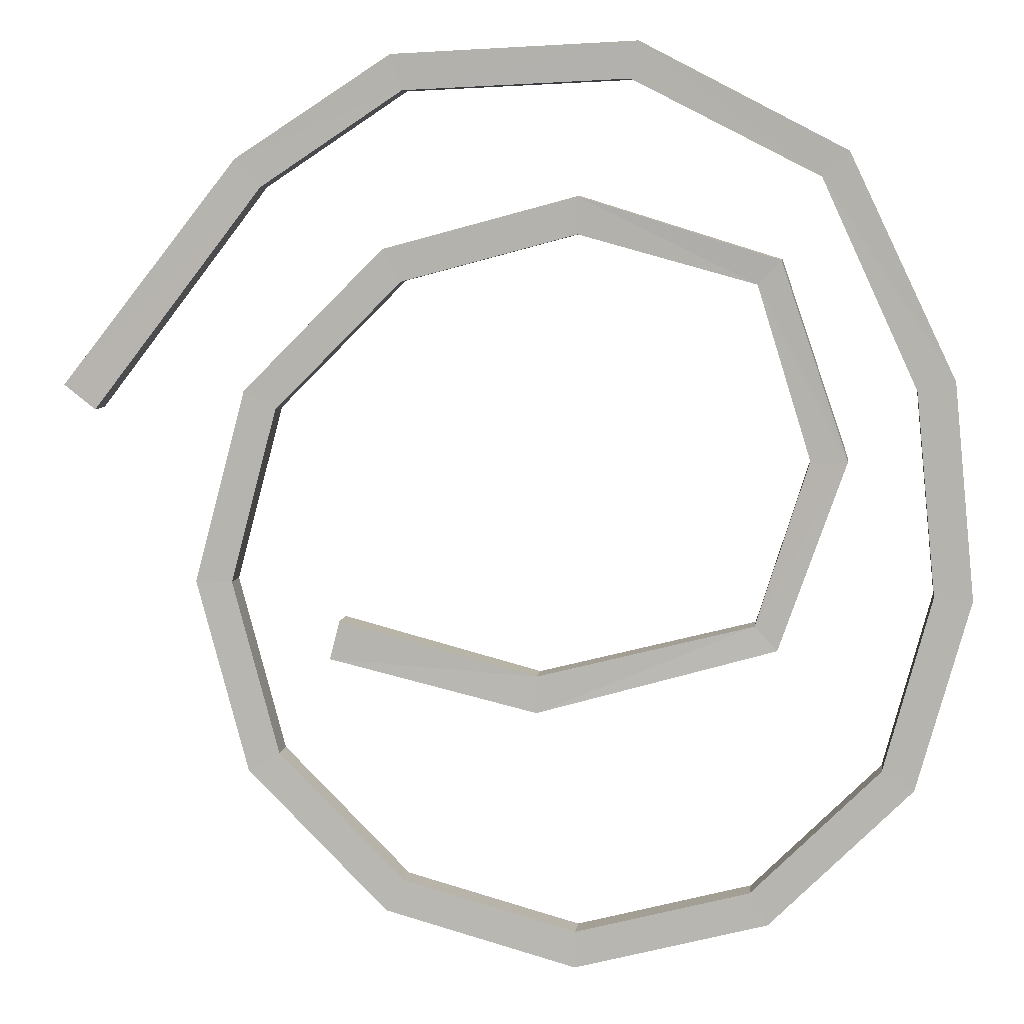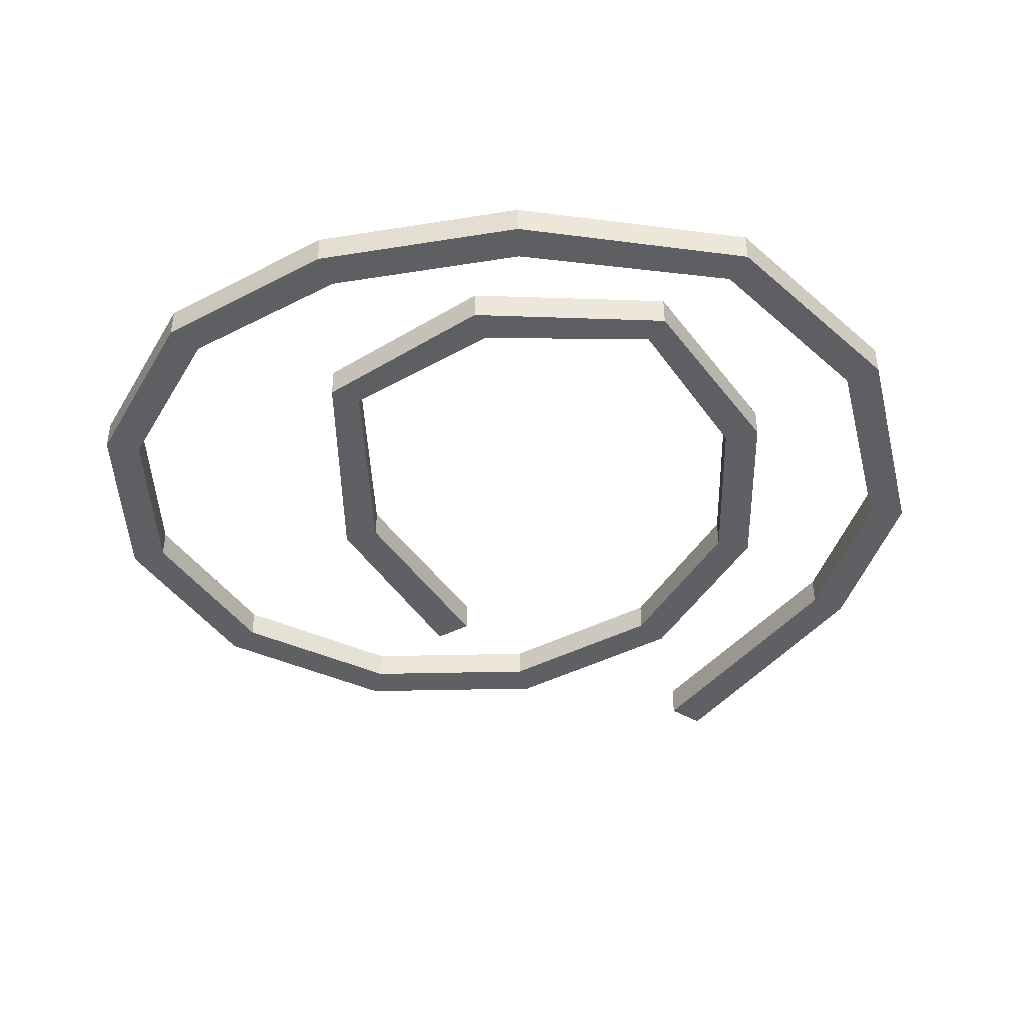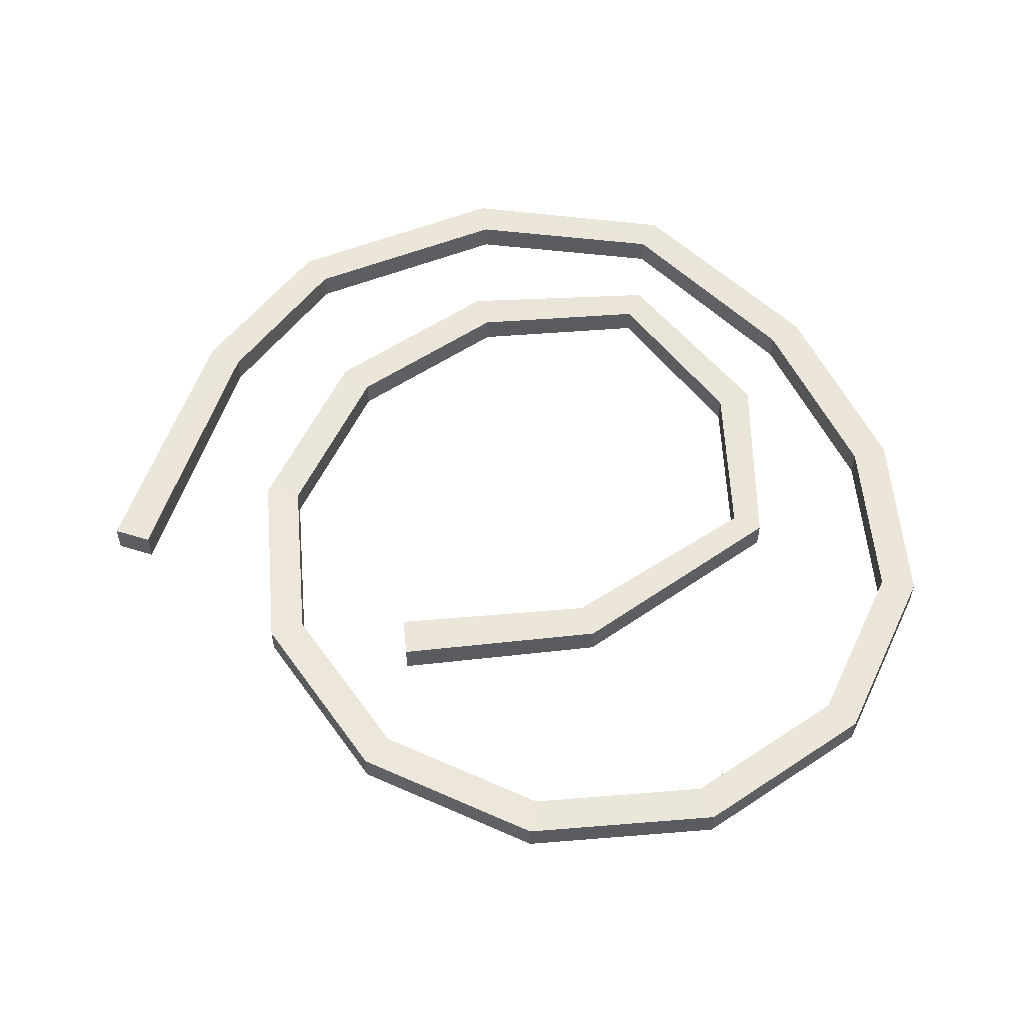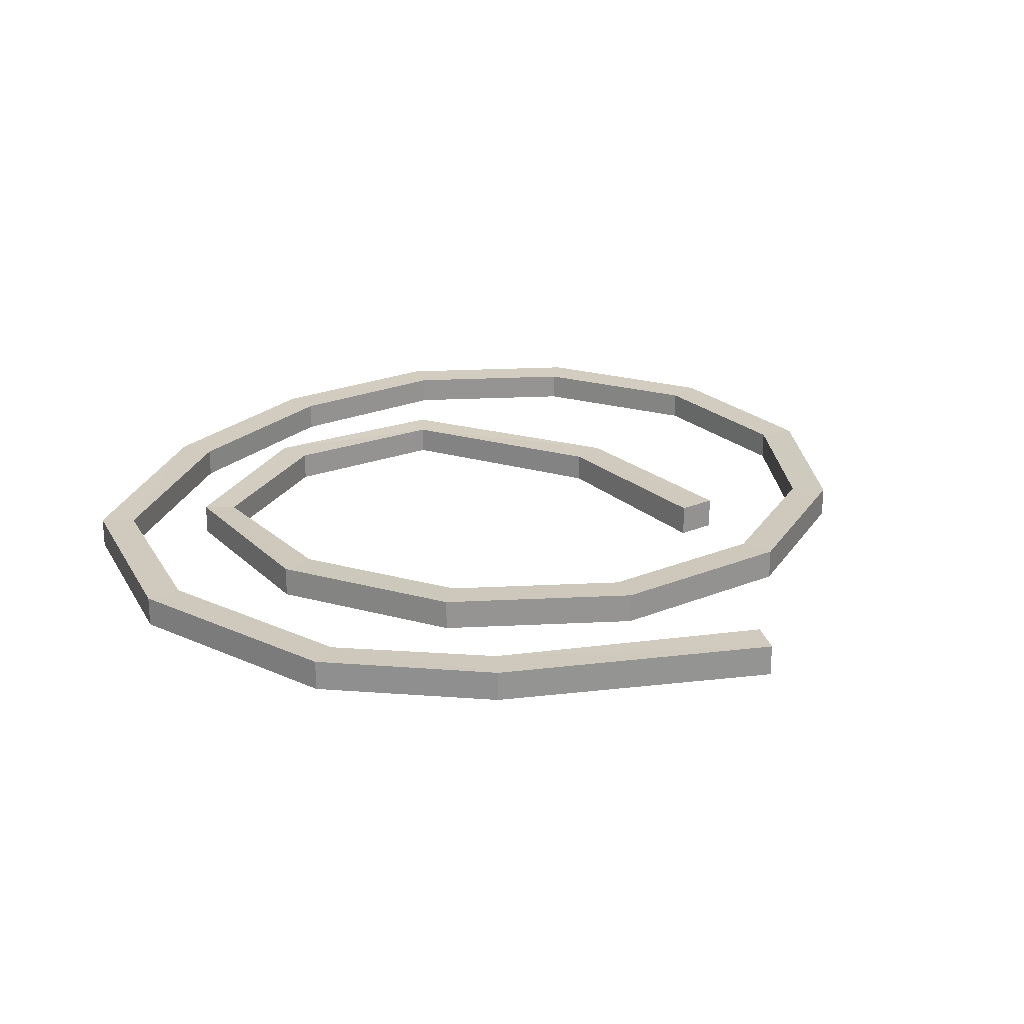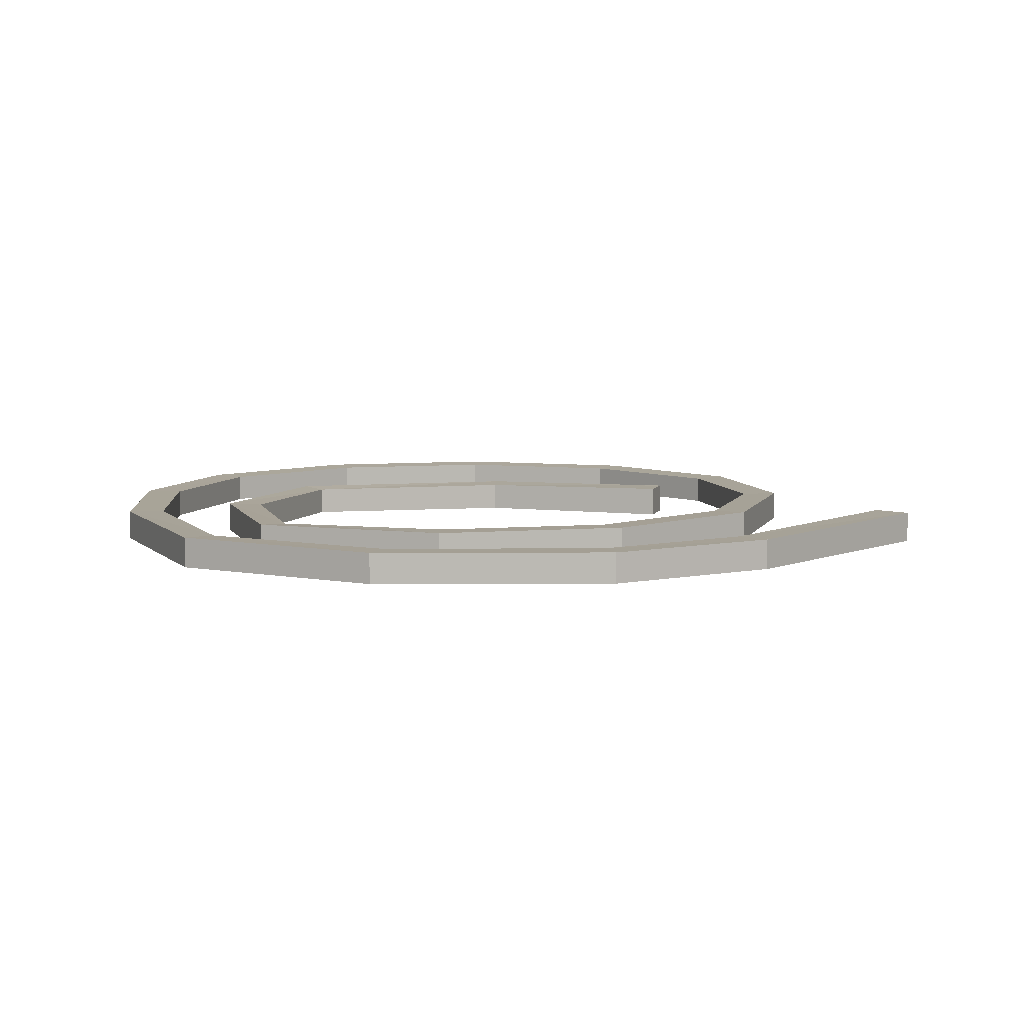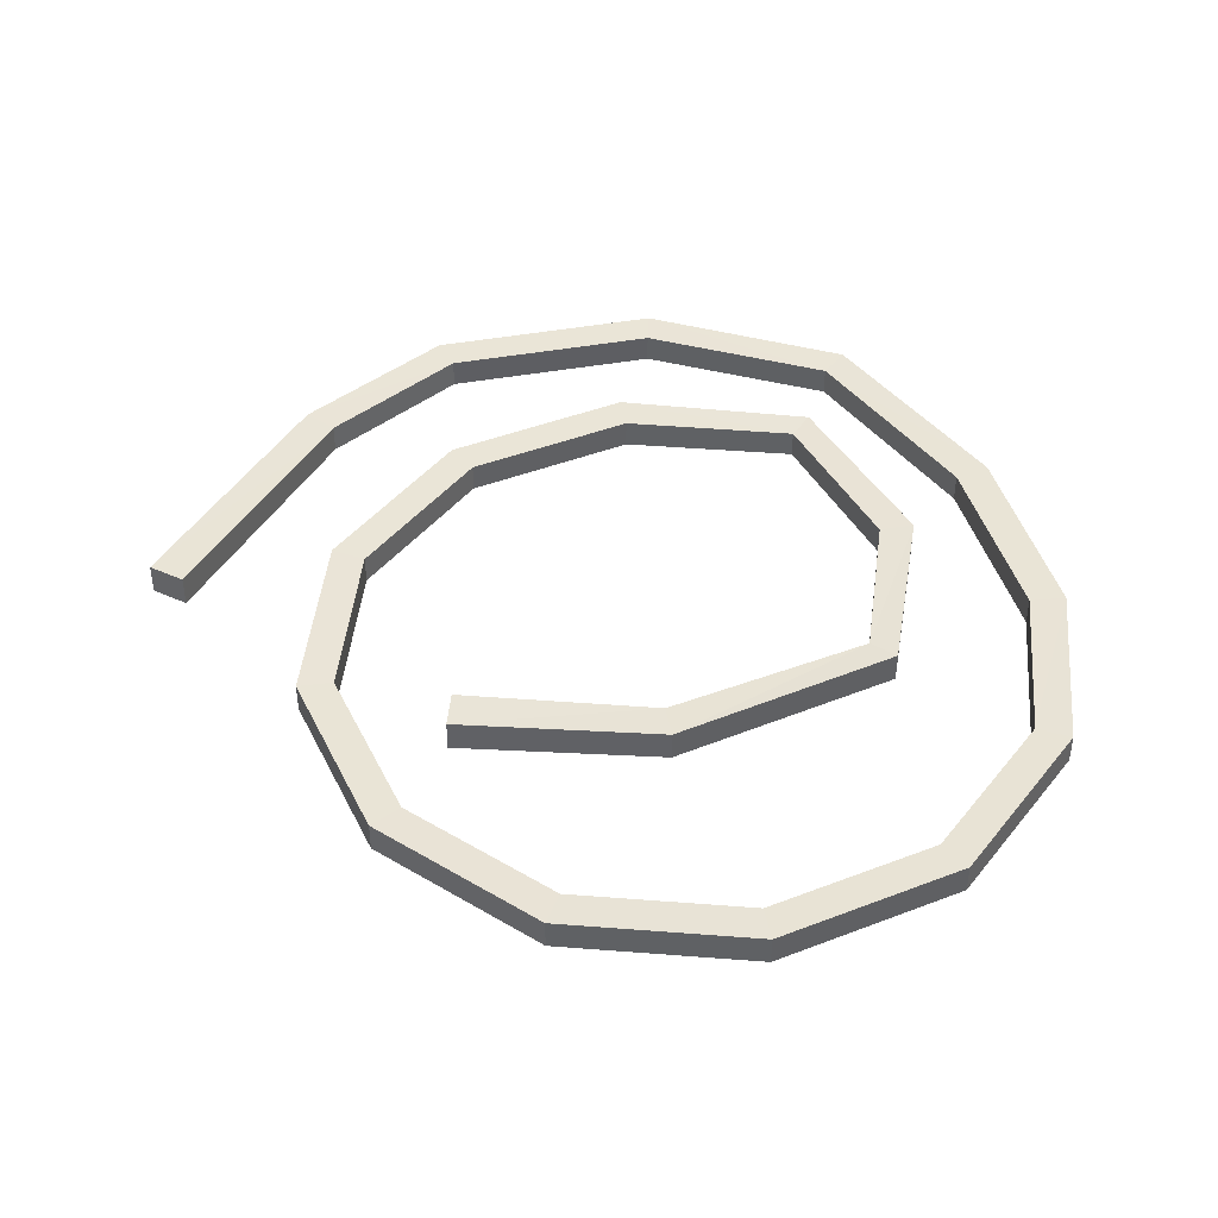
<metadata>
{"format":"obj","ext":"obj","renderer":"f3d","projection":"perspective","resolution":1024,"background":"white","views":[{"elev":7.3,"azim":-172.1,"up":"+Z"},{"elev":-42.2,"azim":-73.4,"up":"+Y"},{"elev":55.8,"azim":160.1,"up":"+Y"},{"elev":23.3,"azim":40.1,"up":"+Y"},{"elev":7.0,"azim":1.9,"up":"+Y"},{"elev":42.7,"azim":170.3,"up":"+Y"}]}
</metadata>
<code>
v 30.6 0.1219 -32.21
v 14.05 0.1219 -48.76
v -8.562 0.1219 -54.82
v -31.17 0.1219 -48.76
v -47.72 0.1219 -32.21
v -53.8 0.1024 -9.649
v -51.24 0.09883 16.24
v -31.23 0.1825 29.42
v -8.562 0.1219 35.62
v 14.05 0.1219 29.56
v 30.6 0.1219 13.01
v 36.66 0.1219 -9.598
v 30.6 3.917 -32.21
v 14.05 3.917 -48.76
v -8.562 3.917 -54.82
v -31.17 3.917 -48.76
v -47.72 3.917 -32.21
v -53.8 3.936 -9.649
v -51.24 3.94 16.24
v -31.23 3.856 29.42
v -8.562 3.917 35.62
v 14.05 3.917 29.56
v 30.6 3.917 13.01
v 36.66 3.917 -9.598
v -39.04 0.1402 42.76
v -39.04 3.899 42.76
v -15.16 0.1207 54.92
v -15.16 3.918 54.92
v 32.24 0.0982 41.48
v 32.24 3.94 41.48
v 54.55 -0.06152 12.78
v 54.55 4.1 12.78
v -38.11 0.1311 7.324
v -38.11 3.908 7.324
v -31.38 0.1836 -13.9
v -31.38 3.855 -13.9
v -3.479 0.1189 -21.11
v -3.479 3.92 -21.11
v 22.37 -0.06152 -14.44
v 22.37 4.1 -14.44
v 13.76 3.915 53.63
v 13.76 0.1238 53.63
v 34.72 0.01063 -34.59
v 16.43 0.01063 -52.88
v 16.43 4.028 -52.88
v 34.72 4.028 -34.59
v -8.562 0.01063 -59.58
v -8.562 4.028 -59.58
v -33.55 0.01063 -52.88
v -33.55 4.028 -52.88
v -51.85 0.01138 -34.59
v -51.85 4.027 -34.59
v -58.65 0.02482 -10.04
v -58.65 4.014 -10.04
v -55.95 0.02679 17.51
v -55.95 4.012 17.51
v -34.18 -0.02281 32.47
v -8.548 0.007244 40.38
v -8.548 4.031 40.38
v -34.18 4.062 32.47
v 16.43 0.01063 33.69
v 16.43 4.028 33.69
v 34.72 0.01063 15.39
v 34.72 4.028 15.39
v 41.42 0.01063 -9.598
v 41.42 4.028 -9.598
v -42.39 0 45.97
v -42.39 4.039 45.97
v -16.16 0.01057 59.58
v -16.16 4.028 59.58
v 15.23 4.028 58.15
v 15.23 0.01038 58.15
v 35.55 0.02827 45.07
v 35.55 4.01 45.07
v 58.65 -0.06173 15.98
v 58.65 4.1 15.98
v -42.81 4.041 7.313
v -42.81 -0.001877 7.313
v -34.29 4.062 -16.97
v -34.29 -0.02363 -16.97
v -3.455 4.028 -25.88
v -3.455 0.01099 -25.88
v 23.66 4.101 -19.48
v 23.66 -0.06218 -19.48
f 43 44 46
f 46 44 45
f 44 47 45
f 45 47 48
f 47 49 48
f 48 49 50
f 49 51 50
f 50 51 52
f 51 53 52
f 52 53 54
f 53 55 54
f 54 55 56
f 57 58 60
f 60 58 59
f 58 61 59
f 59 61 62
f 61 63 62
f 62 63 64
f 63 65 64
f 64 65 66
f 65 43 66
f 66 43 46
f 56 55 68
f 68 55 67
f 68 67 70
f 70 67 69
f 71 72 74
f 74 72 73
f 74 73 76
f 76 73 75
f 57 60 78
f 78 60 77
f 78 77 80
f 80 77 79
f 80 79 82
f 82 79 81
f 82 81 84
f 84 81 83
f 70 69 71
f 71 69 72
f 1 13 2
f 2 13 14
f 2 14 3
f 3 14 15
f 3 15 4
f 4 15 16
f 4 16 5
f 5 16 17
f 5 17 6
f 6 17 18
f 6 18 7
f 7 18 19
f 8 20 9
f 9 20 21
f 9 21 10
f 10 21 22
f 10 22 11
f 11 22 23
f 11 23 12
f 12 23 24
f 12 24 1
f 1 24 13
f 19 26 7
f 7 26 25
f 26 28 25
f 25 28 27
f 41 30 42
f 42 30 29
f 30 32 29
f 29 32 31
f 8 33 20
f 20 33 34
f 33 35 34
f 34 35 36
f 35 37 36
f 36 37 38
f 37 39 38
f 38 39 40
f 28 41 27
f 27 41 42
f 1 2 43
f 43 2 44
f 14 13 45
f 45 13 46
f 2 3 44
f 44 3 47
f 15 14 48
f 48 14 45
f 3 4 47
f 47 4 49
f 16 15 50
f 50 15 48
f 4 5 49
f 49 5 51
f 17 16 52
f 52 16 50
f 6 53 5
f 5 53 51
f 18 17 54
f 54 17 52
f 7 55 6
f 6 55 53
f 19 18 56
f 56 18 54
f 9 58 8
f 8 58 57
f 21 20 59
f 59 20 60
f 9 10 58
f 58 10 61
f 21 59 22
f 22 59 62
f 10 11 61
f 61 11 63
f 23 22 64
f 64 22 62
f 11 12 63
f 63 12 65
f 24 23 66
f 66 23 64
f 12 1 65
f 65 1 43
f 13 24 46
f 46 24 66
f 7 25 55
f 55 25 67
f 19 56 26
f 26 56 68
f 27 69 25
f 25 69 67
f 28 26 70
f 70 26 68
f 29 73 42
f 42 73 72
f 30 41 74
f 74 41 71
f 31 75 29
f 29 75 73
f 31 32 75
f 75 32 76
f 32 30 76
f 76 30 74
f 34 77 20
f 20 77 60
f 33 8 78
f 78 8 57
f 34 36 77
f 77 36 79
f 33 78 35
f 35 78 80
f 38 81 36
f 36 81 79
f 37 35 82
f 82 35 80
f 40 83 38
f 38 83 81
f 40 39 83
f 83 39 84
f 39 37 84
f 84 37 82
f 27 42 69
f 69 42 72
f 28 70 41
f 41 70 71

</code>
